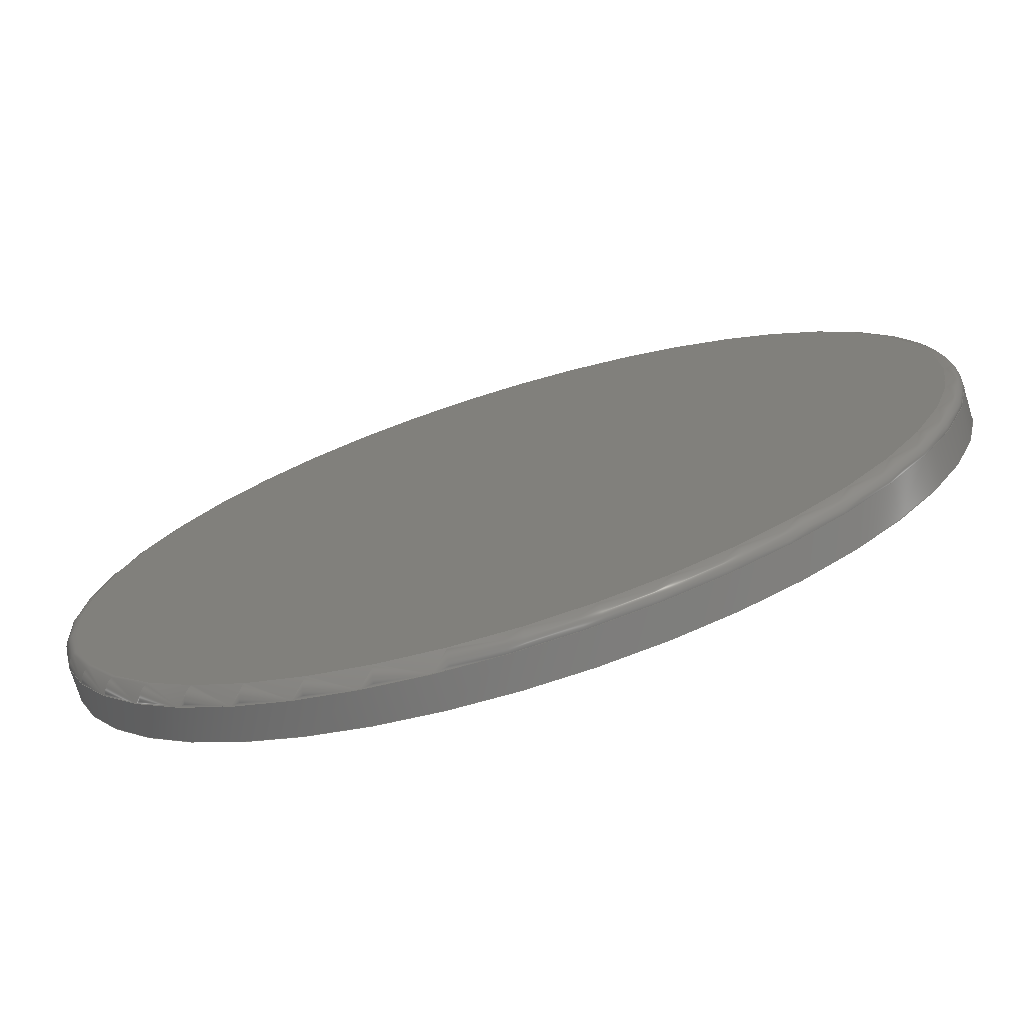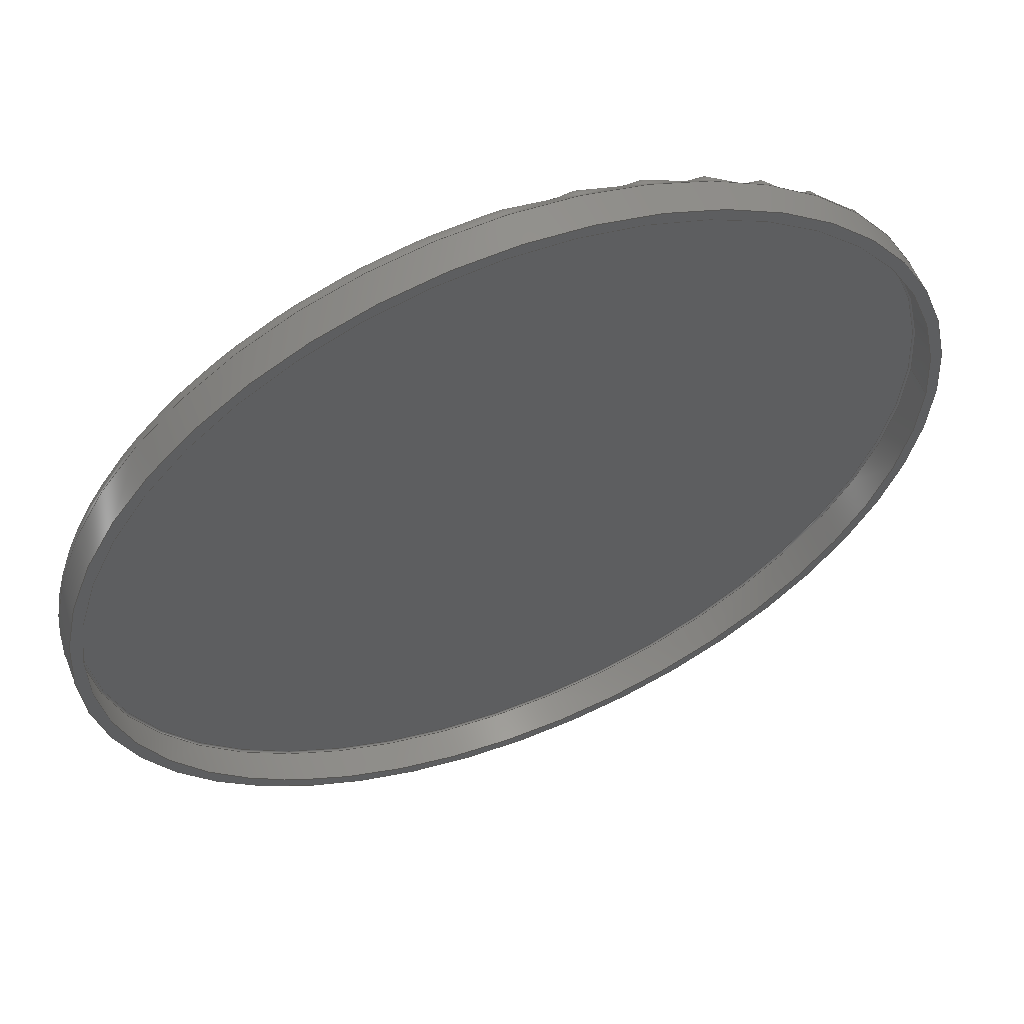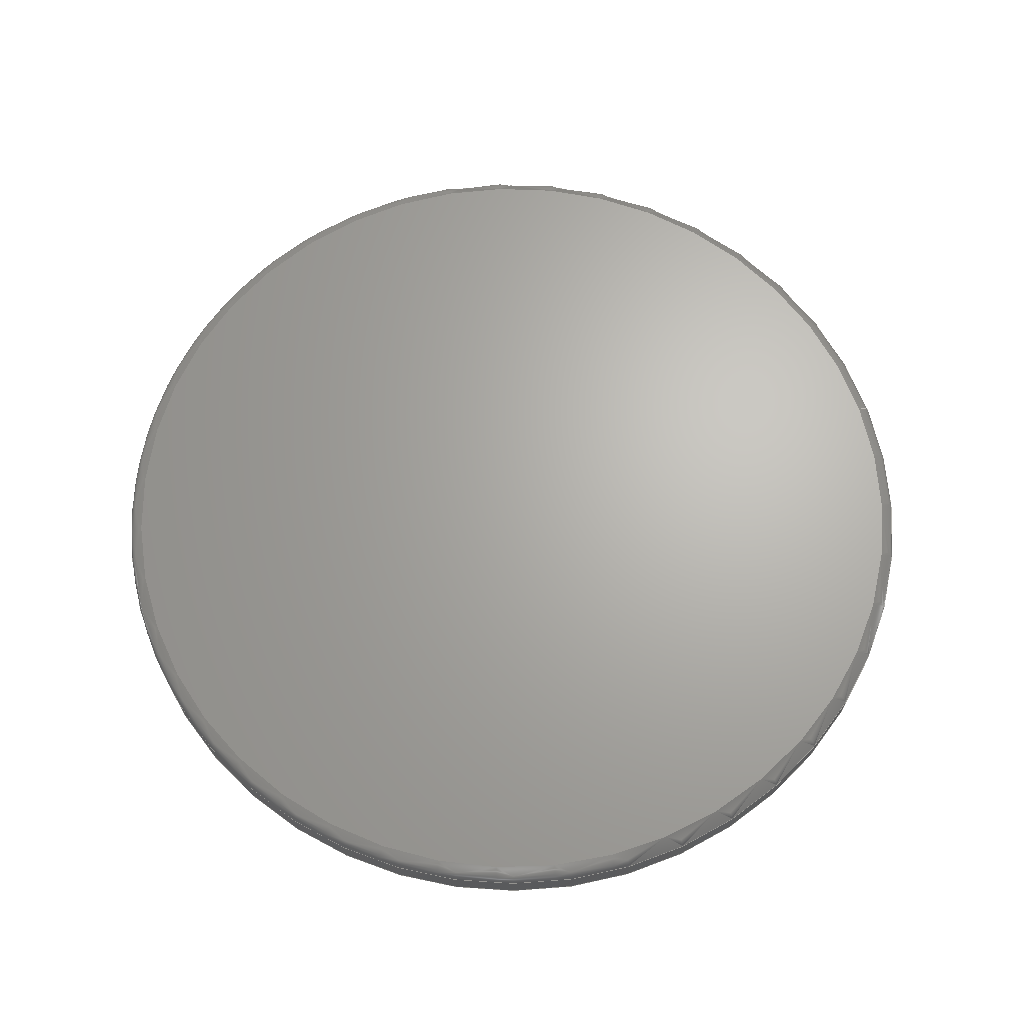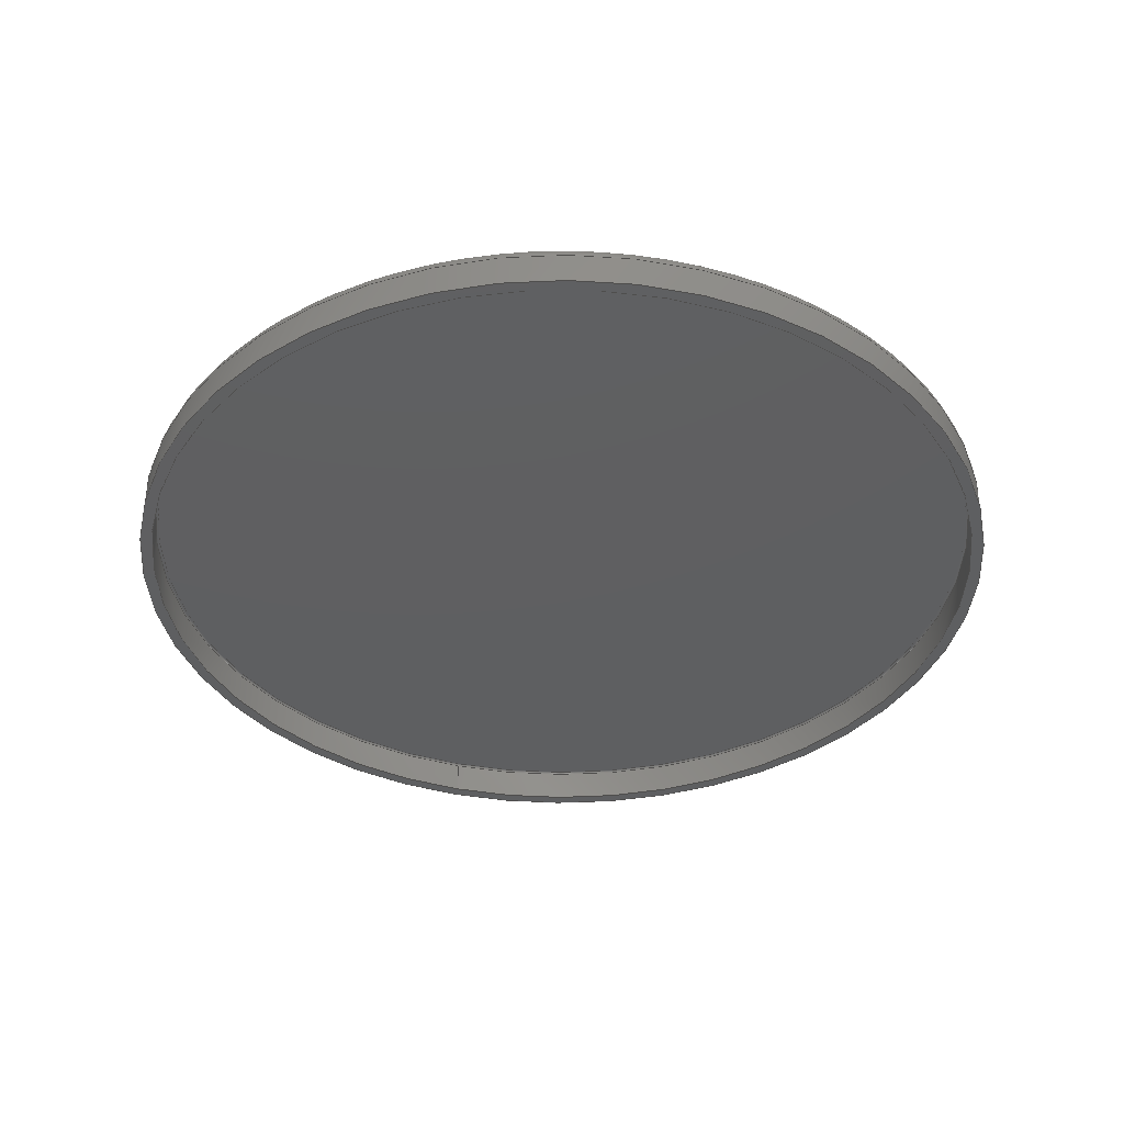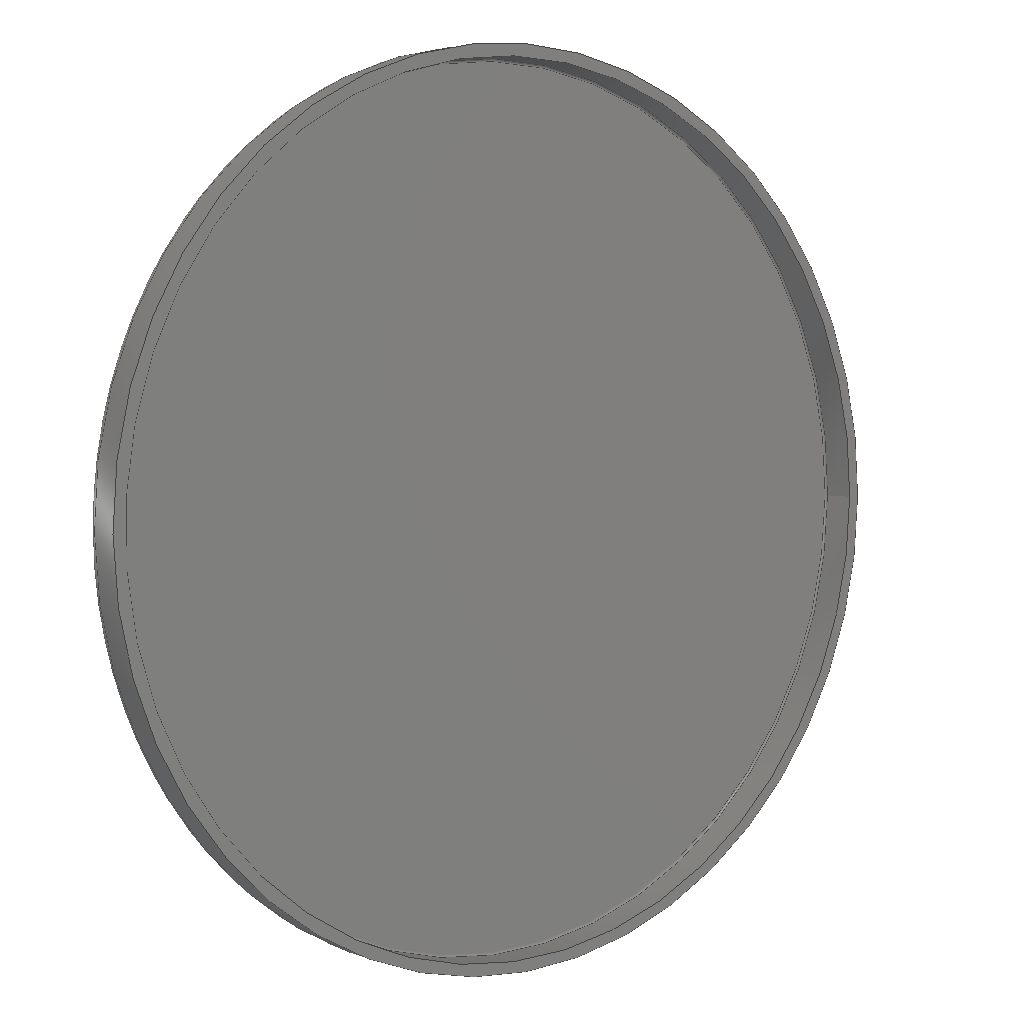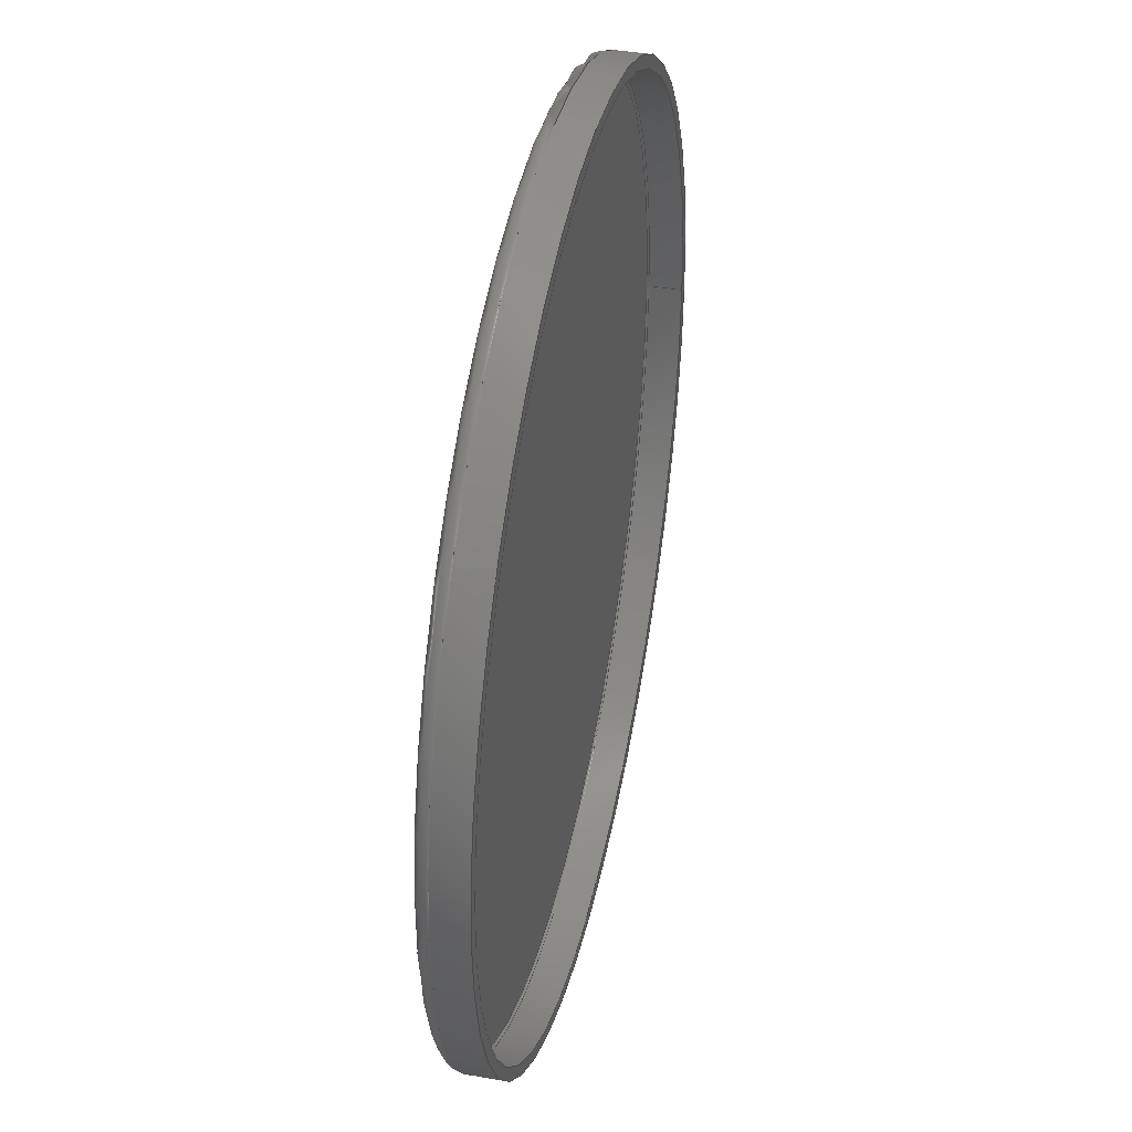
<metadata>
{"format":"step","ext":"step","renderer":"f3d","projection":"perspective","resolution":1024,"background":"white","views":[{"elev":-74.2,"azim":17.0,"up":"+Y"},{"elev":58.1,"azim":158.3,"up":"+Y"},{"elev":66.2,"azim":163.4,"up":"+Z"},{"elev":-38.2,"azim":73.0,"up":"+Z"},{"elev":3.8,"azim":142.6,"up":"+Y"},{"elev":40.6,"azim":102.2,"up":"+Y"}]}
</metadata>
<code>
ISO-10303-21;
DATA;
#1=MECHANICAL_DESIGN_GEOMETRIC_PRESENTATION_REPRESENTATION('',(#4),#140);
#2=SHAPE_REPRESENTATION_RELATIONSHIP('SRR','None',#152,#3);
#3=ADVANCED_BREP_SHAPE_REPRESENTATION($,(#5),#139);
#4=STYLED_ITEM('',(#161),#5);
#5=MANIFOLD_SOLID_BREP('Solid1',#74);
#6=PLANE('',#86);
#7=PLANE('',#87);
#8=PLANE('',#88);
#9=TOROIDAL_SURFACE('',#82,0.7264,0.003937);
#10=TOROIDAL_SURFACE('',#84,0.7264,0.02362);
#11=FACE_BOUND('',#24,.T.);
#12=FACE_BOUND('',#26,.T.);
#13=FACE_BOUND('',#28,.T.);
#14=FACE_BOUND('',#30,.T.);
#15=FACE_BOUND('',#34,.T.);
#16=FACE_OUTER_BOUND('',#23,.T.);
#17=FACE_OUTER_BOUND('',#25,.T.);
#18=FACE_OUTER_BOUND('',#27,.T.);
#19=FACE_OUTER_BOUND('',#29,.T.);
#20=FACE_OUTER_BOUND('',#31,.T.);
#21=FACE_OUTER_BOUND('',#32,.T.);
#22=FACE_OUTER_BOUND('',#33,.T.);
#23=EDGE_LOOP('',(#53));
#24=EDGE_LOOP('',(#54));
#25=EDGE_LOOP('',(#55));
#26=EDGE_LOOP('',(#56));
#27=EDGE_LOOP('',(#57));
#28=EDGE_LOOP('',(#58));
#29=EDGE_LOOP('',(#59));
#30=EDGE_LOOP('',(#60));
#31=EDGE_LOOP('',(#61));
#32=EDGE_LOOP('',(#62));
#33=EDGE_LOOP('',(#63));
#34=EDGE_LOOP('',(#64));
#35=CIRCLE('',#77,0.75);
#36=CIRCLE('',#78,0.75);
#37=CIRCLE('',#80,0.7303);
#38=CIRCLE('',#81,0.7303);
#39=CIRCLE('',#83,0.7264);
#40=CIRCLE('',#85,0.7264);
#41=VERTEX_POINT('',#119);
#42=VERTEX_POINT('',#121);
#43=VERTEX_POINT('',#124);
#44=VERTEX_POINT('',#126);
#45=VERTEX_POINT('',#129);
#46=VERTEX_POINT('',#132);
#47=EDGE_CURVE('',#41,#41,#35,.T.);
#48=EDGE_CURVE('',#42,#42,#36,.T.);
#49=EDGE_CURVE('',#43,#43,#37,.T.);
#50=EDGE_CURVE('',#44,#44,#38,.T.);
#51=EDGE_CURVE('',#45,#45,#39,.T.);
#52=EDGE_CURVE('',#46,#46,#40,.T.);
#53=ORIENTED_EDGE('',*,*,#47,.T.);
#54=ORIENTED_EDGE('',*,*,#48,.F.);
#55=ORIENTED_EDGE('',*,*,#49,.F.);
#56=ORIENTED_EDGE('',*,*,#50,.T.);
#57=ORIENTED_EDGE('',*,*,#51,.F.);
#58=ORIENTED_EDGE('',*,*,#49,.T.);
#59=ORIENTED_EDGE('',*,*,#52,.T.);
#60=ORIENTED_EDGE('',*,*,#47,.F.);
#61=ORIENTED_EDGE('',*,*,#52,.F.);
#62=ORIENTED_EDGE('',*,*,#51,.T.);
#63=ORIENTED_EDGE('',*,*,#48,.T.);
#64=ORIENTED_EDGE('',*,*,#50,.F.);
#65=CYLINDRICAL_SURFACE('',#76,0.75);
#66=CYLINDRICAL_SURFACE('',#79,0.7303);
#67=ADVANCED_FACE('',(#16,#11),#65,.T.);
#68=ADVANCED_FACE('',(#17,#12),#66,.F.);
#69=ADVANCED_FACE('',(#18,#13),#9,.F.);
#70=ADVANCED_FACE('',(#19,#14),#10,.T.);
#71=ADVANCED_FACE('',(#20),#6,.T.);
#72=ADVANCED_FACE('',(#21),#7,.T.);
#73=ADVANCED_FACE('',(#22,#15),#8,.T.);
#74=CLOSED_SHELL('',(#67,#68,#69,#70,#71,#72,#73));
#75=AXIS2_PLACEMENT_3D('placement',#117,#89,#90);
#76=AXIS2_PLACEMENT_3D('',#118,#91,#92);
#77=AXIS2_PLACEMENT_3D('',#120,#93,#94);
#78=AXIS2_PLACEMENT_3D('',#122,#95,#96);
#79=AXIS2_PLACEMENT_3D('',#123,#97,#98);
#80=AXIS2_PLACEMENT_3D('',#125,#99,#100);
#81=AXIS2_PLACEMENT_3D('',#127,#101,#102);
#82=AXIS2_PLACEMENT_3D('',#128,#103,#104);
#83=AXIS2_PLACEMENT_3D('',#130,#105,#106);
#84=AXIS2_PLACEMENT_3D('',#131,#107,#108);
#85=AXIS2_PLACEMENT_3D('',#133,#109,#110);
#86=AXIS2_PLACEMENT_3D('',#134,#111,#112);
#87=AXIS2_PLACEMENT_3D('',#135,#113,#114);
#88=AXIS2_PLACEMENT_3D('',#136,#115,#116);
#89=DIRECTION('axis',(0,0,1));
#90=DIRECTION('refdir',(1,0,0));
#91=DIRECTION('center_axis',(0,0,-1));
#92=DIRECTION('ref_axis',(-1,0,0));
#93=DIRECTION('center_axis',(0,0,-1));
#94=DIRECTION('ref_axis',(-1,0,0));
#95=DIRECTION('center_axis',(0,0,-1));
#96=DIRECTION('ref_axis',(-1,0,0));
#97=DIRECTION('center_axis',(0,0,-1));
#98=DIRECTION('ref_axis',(-1,0,0));
#99=DIRECTION('center_axis',(0,0,-1));
#100=DIRECTION('ref_axis',(-1,0,0));
#101=DIRECTION('center_axis',(0,0,-1));
#102=DIRECTION('ref_axis',(-1,0,0));
#103=DIRECTION('center_axis',(0,0,-1));
#104=DIRECTION('ref_axis',(-1,0,0));
#105=DIRECTION('center_axis',(0,0,-1));
#106=DIRECTION('ref_axis',(-1,0,0));
#107=DIRECTION('center_axis',(0,0,-1));
#108=DIRECTION('ref_axis',(-1,0,0));
#109=DIRECTION('center_axis',(0,0,-1));
#110=DIRECTION('ref_axis',(-1,0,0));
#111=DIRECTION('center_axis',(0,0,1));
#112=DIRECTION('ref_axis',(1,0,0));
#113=DIRECTION('center_axis',(0,0,-1));
#114=DIRECTION('ref_axis',(-1,0,0));
#115=DIRECTION('center_axis',(0,0,-1));
#116=DIRECTION('ref_axis',(-1,0,0));
#117=CARTESIAN_POINT('',(0,0,0));
#118=CARTESIAN_POINT('Origin',(0,0,0));
#119=CARTESIAN_POINT('',(-0.75,0,1.236));
#120=CARTESIAN_POINT('Origin',(-9.669e-18,0,1.236));
#121=CARTESIAN_POINT('',(-0.75,0,1.181));
#122=CARTESIAN_POINT('Origin',(-9.238e-18,0,1.181));
#123=CARTESIAN_POINT('Origin',(0,0,0));
#124=CARTESIAN_POINT('',(-0.7303,0,1.236));
#125=CARTESIAN_POINT('Origin',(-9.669e-18,0,1.236));
#126=CARTESIAN_POINT('',(-0.7303,0,1.181));
#127=CARTESIAN_POINT('Origin',(-9.238e-18,0,1.181));
#128=CARTESIAN_POINT('Origin',(0,0,1.236));
#129=CARTESIAN_POINT('',(-0.7264,0,1.24));
#130=CARTESIAN_POINT('Origin',(-9.7e-18,0,1.24));
#131=CARTESIAN_POINT('Origin',(0,0,1.236));
#132=CARTESIAN_POINT('',(-0.7264,0,1.26));
#133=CARTESIAN_POINT('Origin',(-9.854e-18,0,1.26));
#134=CARTESIAN_POINT('Origin',(-0.7264,0,1.26));
#135=CARTESIAN_POINT('Origin',(-0.7264,0,1.24));
#136=CARTESIAN_POINT('Origin',(-0.75,0,1.181));
#137=UNCERTAINTY_MEASURE_WITH_UNIT(LENGTH_MEASURE(0.0003937),
#141,'DISTANCE_ACCURACY_VALUE',
'Maximum model space distance between geometric entities at asserted c
onnectivities');
#138=UNCERTAINTY_MEASURE_WITH_UNIT(LENGTH_MEASURE(1e-06),#142,
'DISTANCE_ACCURACY_VALUE',
'Maximum model space distance between geometric entities at asserted c
onnectivities');
#139=(
GEOMETRIC_REPRESENTATION_CONTEXT(3)
GLOBAL_UNCERTAINTY_ASSIGNED_CONTEXT((#137))
GLOBAL_UNIT_ASSIGNED_CONTEXT((#141,#147,#144))
REPRESENTATION_CONTEXT('','3D')
);
#140=(
GEOMETRIC_REPRESENTATION_CONTEXT(3)
GLOBAL_UNCERTAINTY_ASSIGNED_CONTEXT((#138))
GLOBAL_UNIT_ASSIGNED_CONTEXT((#142,#147,#144))
REPRESENTATION_CONTEXT('','3D')
);
#141=(
CONVERSION_BASED_UNIT('__CONSTANT UNIT inch',#143)
LENGTH_UNIT()
NAMED_UNIT(#146)
);
#142=(
LENGTH_UNIT()
NAMED_UNIT(*)
SI_UNIT(.MILLI.,.METRE.)
);
#143=LENGTH_MEASURE_WITH_UNIT(LENGTH_MEASURE(25.4),#142);
#144=(
NAMED_UNIT(*)
SI_UNIT($,.STERADIAN.)
SOLID_ANGLE_UNIT()
);
#145=DIMENSIONAL_EXPONENTS(0,0,0,0,0,0,0);
#146=DIMENSIONAL_EXPONENTS(1,0,0,0,0,0,0);
#147=(
CONVERSION_BASED_UNIT('degree',#149)
NAMED_UNIT(#145)
PLANE_ANGLE_UNIT()
);
#148=(
NAMED_UNIT(*)
PLANE_ANGLE_UNIT()
SI_UNIT($,.RADIAN.)
);
#149=PLANE_ANGLE_MEASURE_WITH_UNIT(PLANE_ANGLE_MEASURE(0.01745),#148);
#150=SHAPE_DEFINITION_REPRESENTATION(#151,#152);
#151=PRODUCT_DEFINITION_SHAPE('',$,#154);
#152=SHAPE_REPRESENTATION('',(#75),#139);
#153=PRODUCT_DEFINITION_CONTEXT('part definition',#158,'design');
#154=PRODUCT_DEFINITION('18-013-212_Top','18-013-212_Top',#155,#153);
#155=PRODUCT_DEFINITION_FORMATION('',$,#160);
#156=PRODUCT_RELATED_PRODUCT_CATEGORY('18-013-212_Top','18-013-212_Top',
(#160));
#157=APPLICATION_PROTOCOL_DEFINITION('international standard',
'automotive_design',2009,#158);
#158=APPLICATION_CONTEXT(
'Core Data for Automotive Mechanical Design Process');
#159=PRODUCT_CONTEXT('part definition',#158,'mechanical');
#160=PRODUCT('18-013-212_Top','18-013-212_Top',$,(#159));
#161=PRESENTATION_STYLE_ASSIGNMENT((#162));
#162=SURFACE_STYLE_USAGE(.BOTH.,#163);
#163=SURFACE_SIDE_STYLE($,(#164));
#164=SURFACE_STYLE_FILL_AREA(#165);
#165=FILL_AREA_STYLE($,(#166));
#166=FILL_AREA_STYLE_COLOUR($,#167);
#167=COLOUR_RGB('',0.8,0.8,0.8);
ENDSEC;
END-ISO-10303-21;

</code>
